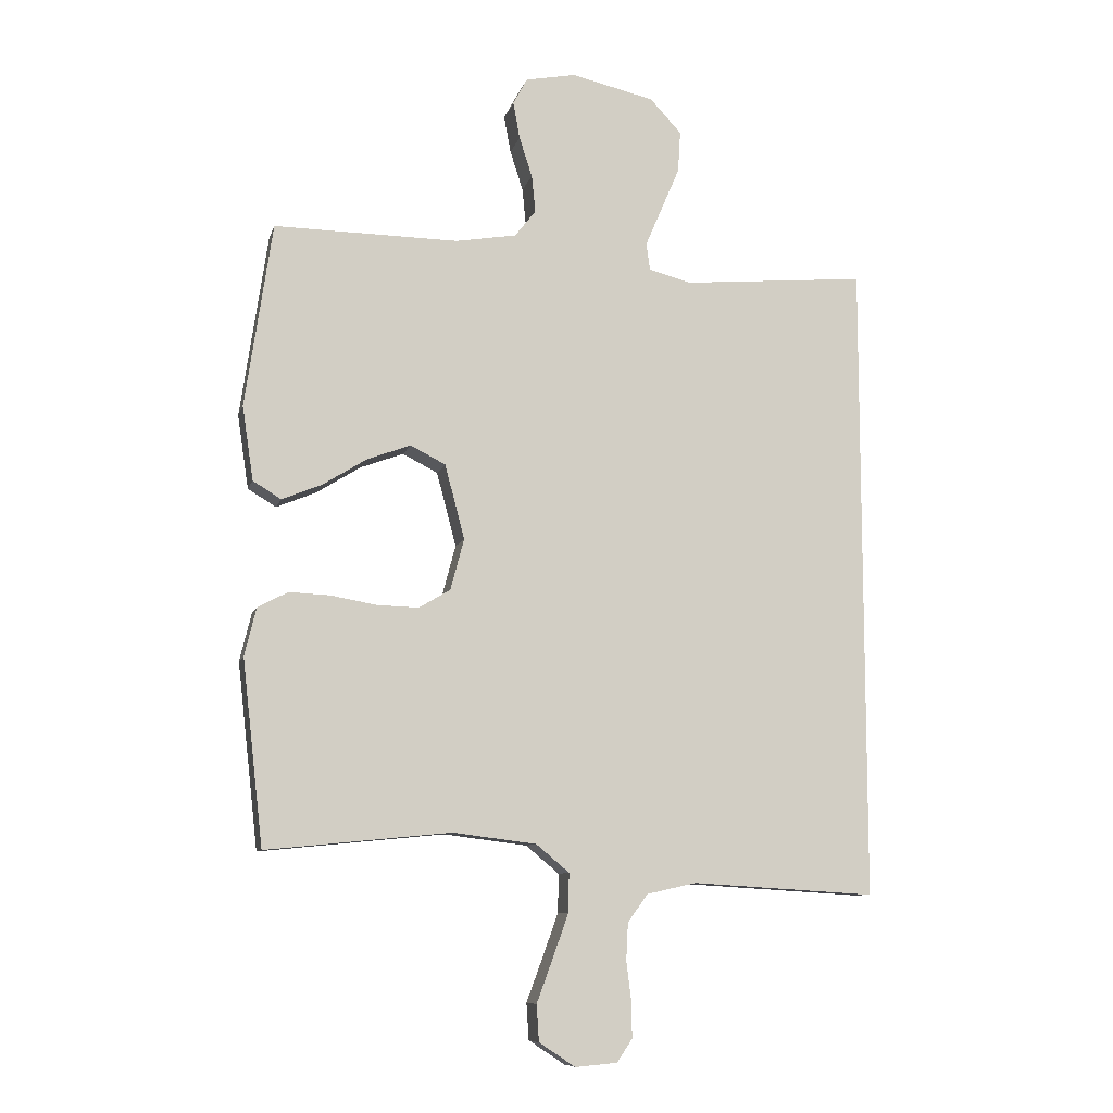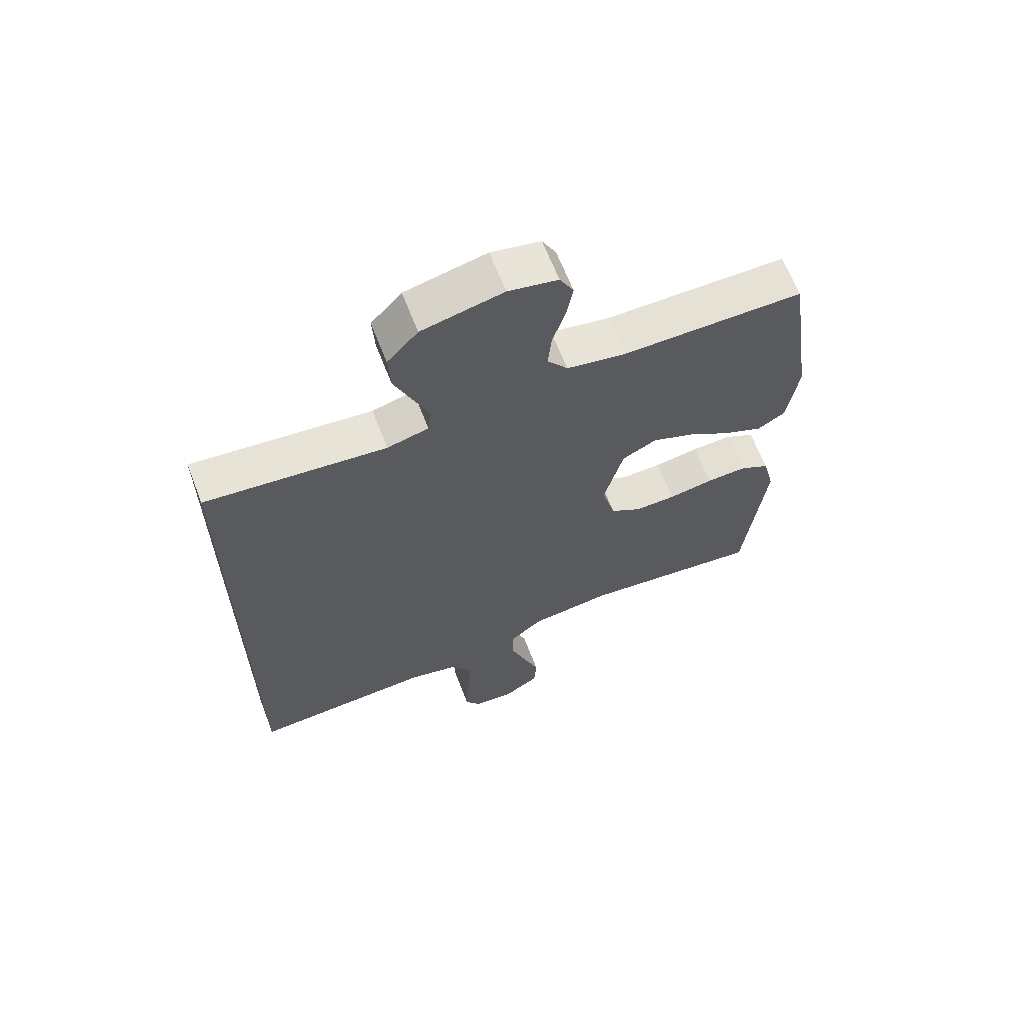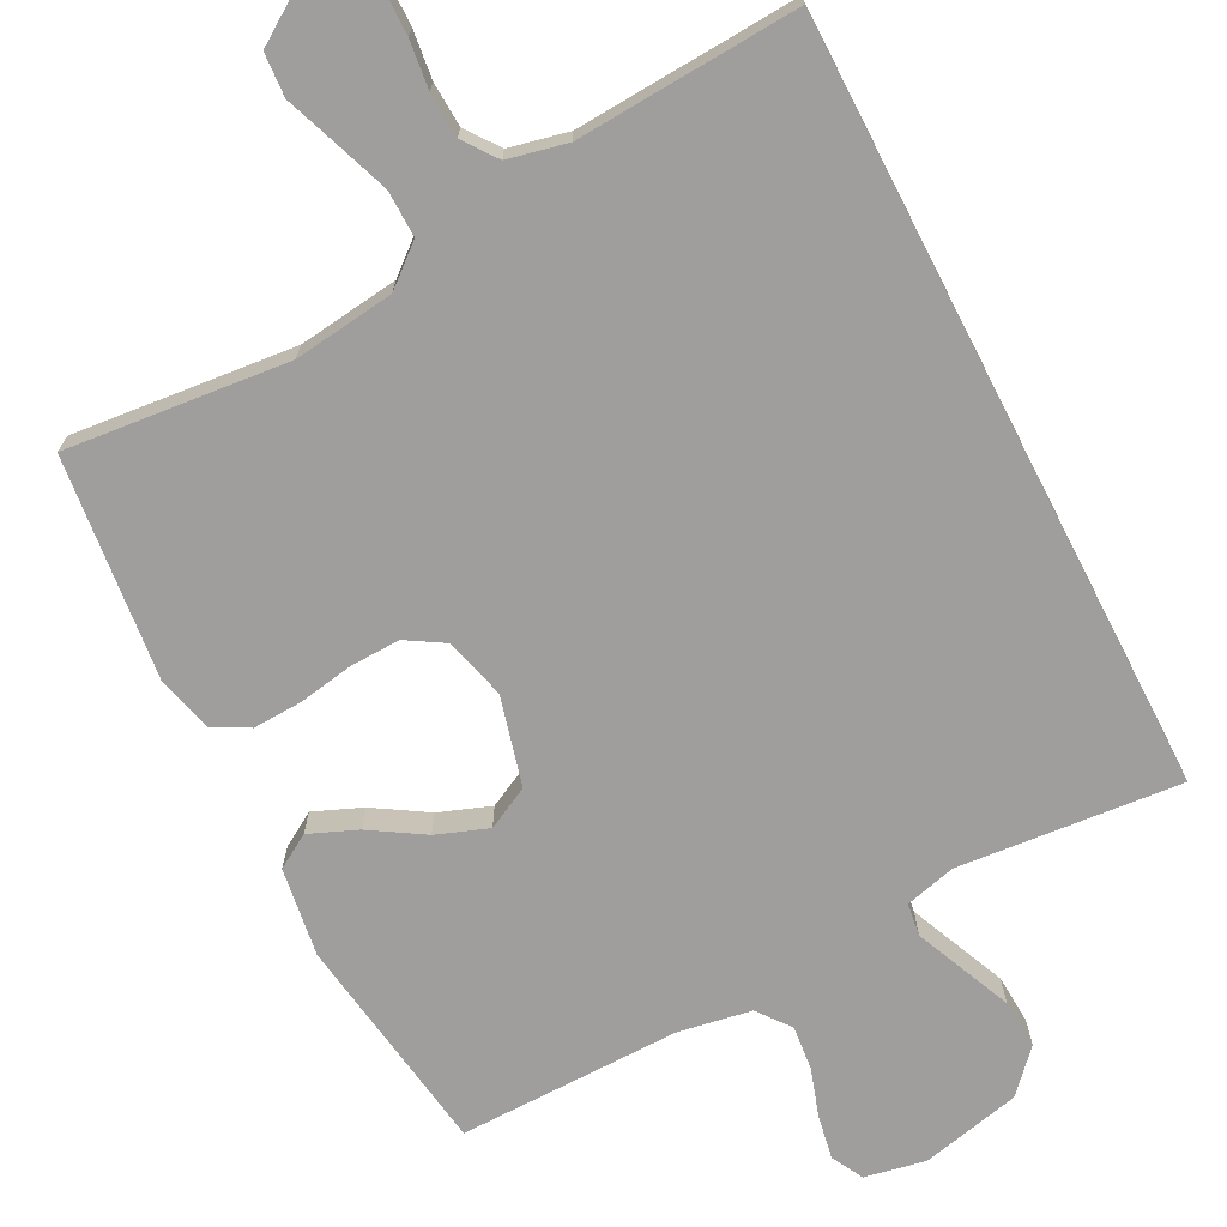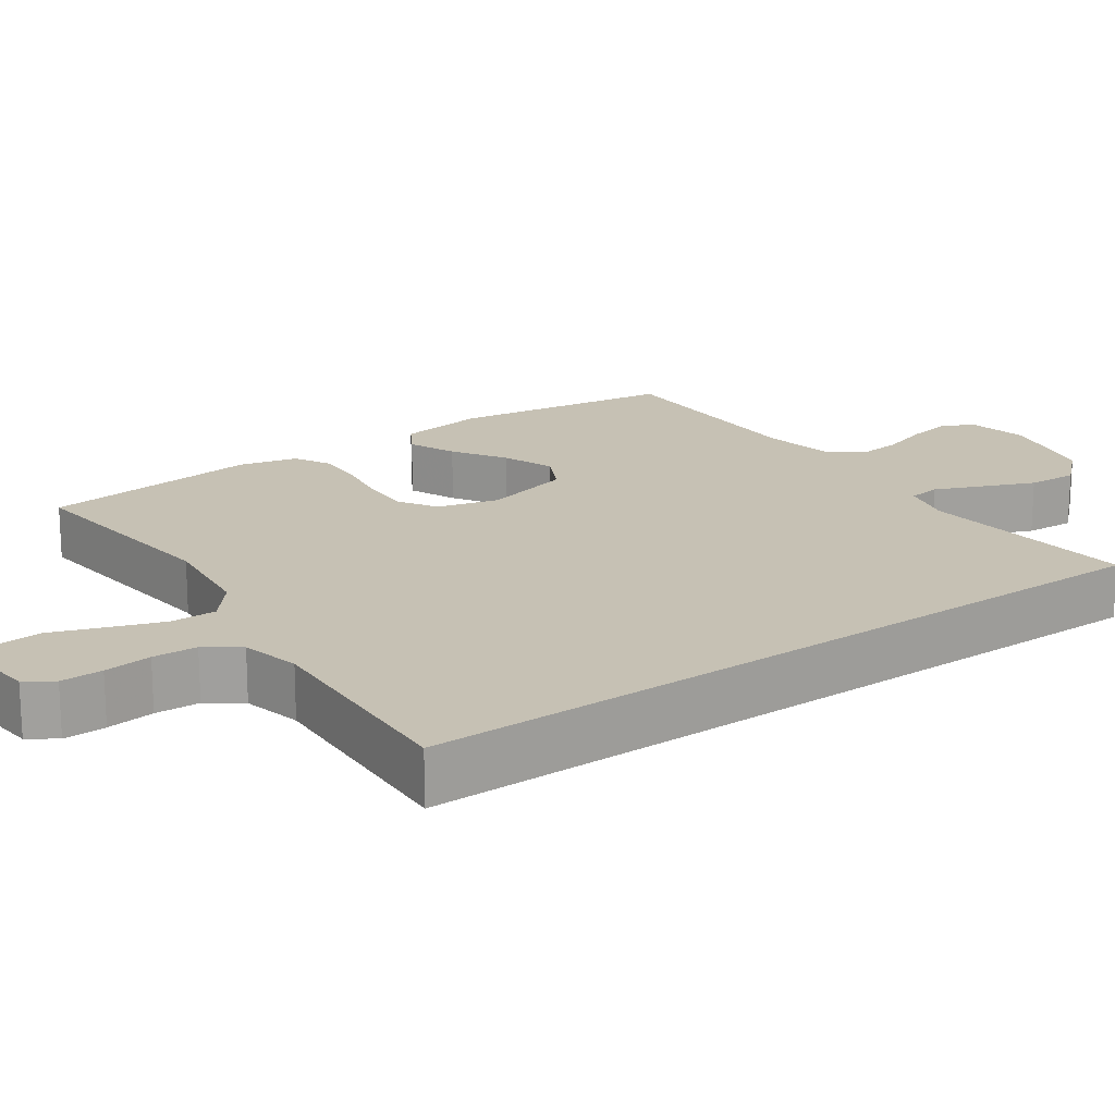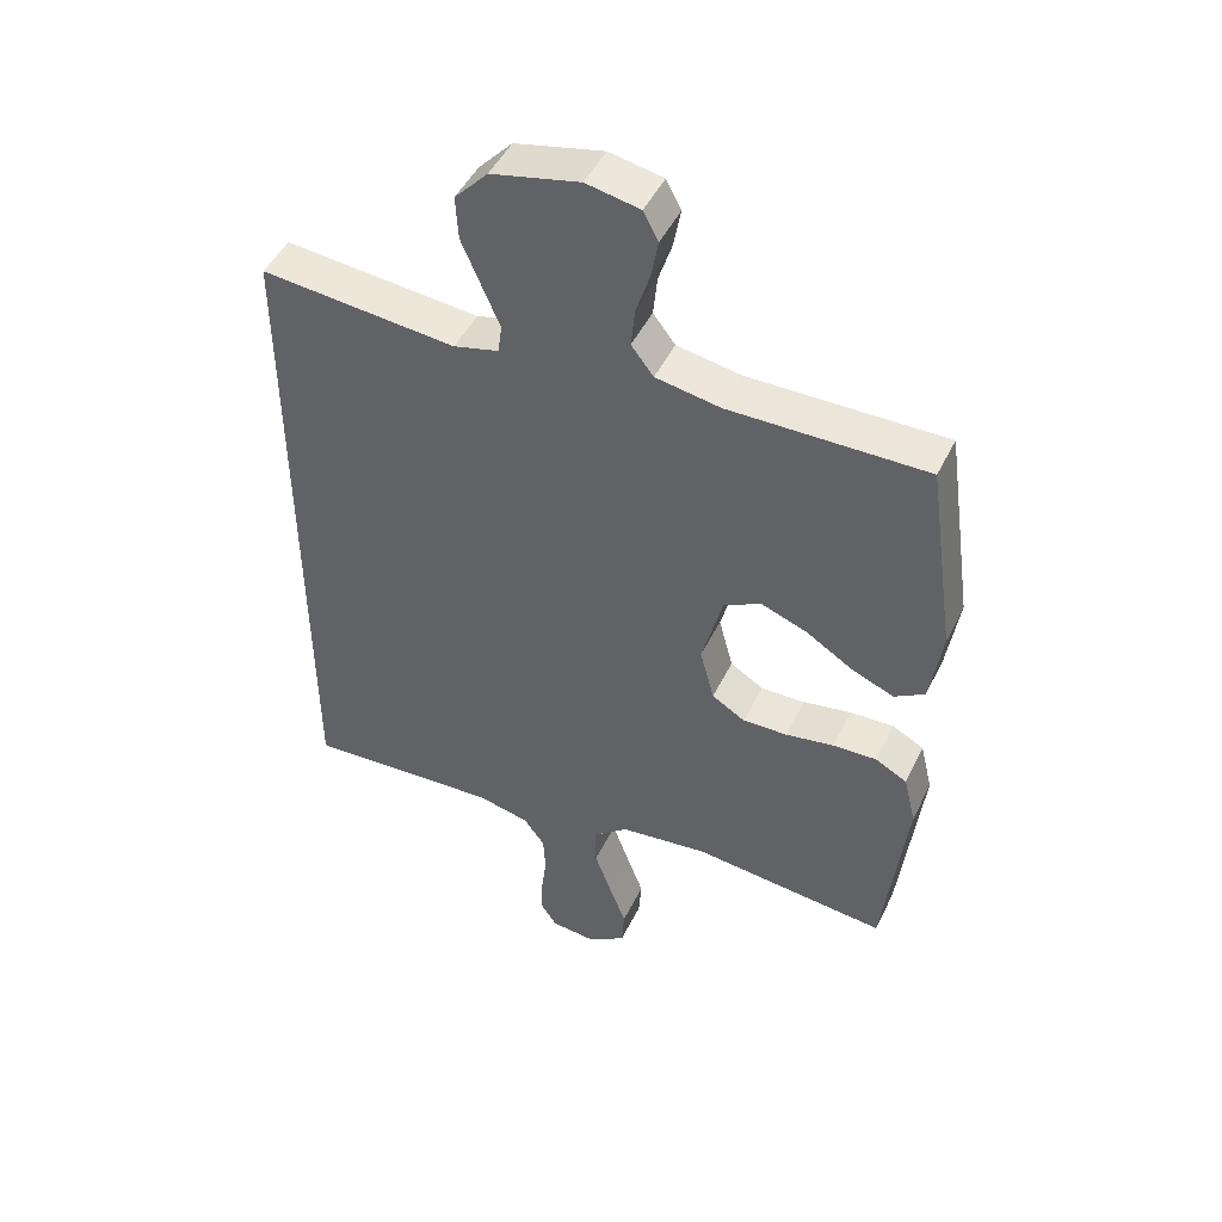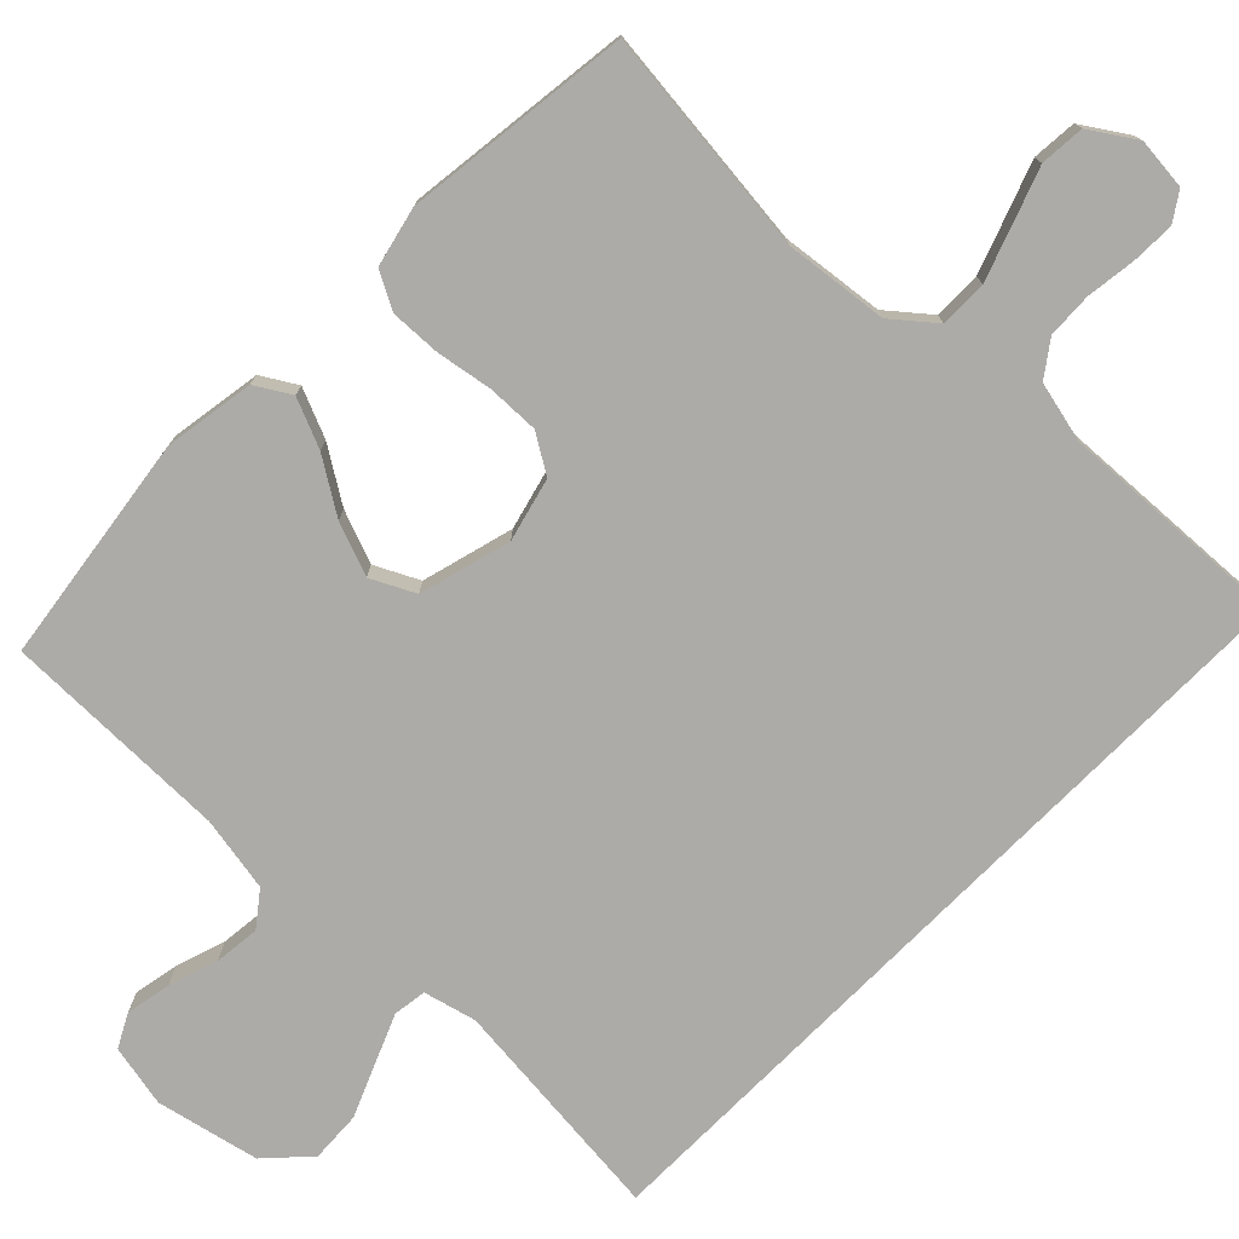
<metadata>
{"format":"obj","ext":"obj","renderer":"f3d","projection":"perspective","resolution":1024,"background":"white","views":[{"elev":-9.2,"azim":166.1,"up":"+Z"},{"elev":64.6,"azim":-21.1,"up":"+Z"},{"elev":-70.9,"azim":-152.7,"up":"+Y"},{"elev":18.5,"azim":-125.6,"up":"+Y"},{"elev":47.6,"azim":25.2,"up":"+Z"},{"elev":-76.4,"azim":135.2,"up":"+Y"}]}
</metadata>
<code>
v -0.5 0.07 -0.565
v -0.5 0.07 0.481
v -0.2 0.07 0.454
v -0.131 0.07 0.472
v -0.125 0.07 0.516
v -0.152 0.07 0.579
v -0.182 0.07 0.649
v -0.186 0.07 0.716
v -0.135 0.07 0.771
v 0 0.07 0.802
v 0.082 0.07 0.786
v 0.105 0.07 0.743
v 0.094 0.07 0.683
v 0.073 0.07 0.618
v 0.067 0.07 0.558
v 0.101 0.07 0.514
v 0.2 0.07 0.497
v 0.5 0.07 0.5
v 0.544 0.07 0.2
v 0.526 0.07 0.08
v 0.48 0.07 0.052
v 0.415 0.07 0.079
v 0.343 0.07 0.124
v 0.273 0.07 0.15
v 0.216 0.07 0.121
v 0.184 0.07 0
v 0.206 0.07 -0.083
v 0.257 0.07 -0.114
v 0.325 0.07 -0.112
v 0.399 0.07 -0.099
v 0.466 0.07 -0.096
v 0.515 0.07 -0.122
v 0.534 0.07 -0.2
v 0.5 0.07 -0.5
v 0.2 0.07 -0.47
v 0.064 0.07 -0.487
v 0.01 0.07 -0.532
v 0.011 0.07 -0.595
v 0.037 0.07 -0.667
v 0.063 0.07 -0.737
v 0.059 0.07 -0.796
v 0 0.07 -0.835
v -0.068 0.07 -0.829
v -0.093 0.07 -0.792
v -0.092 0.07 -0.735
v -0.084 0.07 -0.67
v -0.087 0.07 -0.61
v -0.12 0.07 -0.565
v -0.2 0.07 -0.547
v -0.5 0 -0.565
v -0.5 0 0.481
v -0.2 0 0.454
v -0.131 0 0.472
v -0.125 0 0.516
v -0.152 0 0.579
v -0.182 0 0.649
v -0.186 0 0.716
v -0.135 0 0.771
v 0 0 0.802
v 0.082 0 0.786
v 0.105 0 0.743
v 0.094 0 0.683
v 0.073 0 0.618
v 0.067 0 0.558
v 0.101 0 0.514
v 0.2 0 0.497
v 0.5 0 0.5
v 0.544 0 0.2
v 0.526 0 0.08
v 0.48 0 0.052
v 0.415 0 0.079
v 0.343 0 0.124
v 0.273 0 0.15
v 0.216 0 0.121
v 0.184 0 0
v 0.206 0 -0.083
v 0.257 0 -0.114
v 0.325 0 -0.112
v 0.399 0 -0.099
v 0.466 0 -0.096
v 0.515 0 -0.122
v 0.534 0 -0.2
v 0.5 0 -0.5
v 0.2 0 -0.47
v 0.064 0 -0.487
v 0.01 0 -0.532
v 0.011 0 -0.595
v 0.037 0 -0.667
v 0.063 0 -0.737
v 0.059 0 -0.796
v 0 0 -0.835
v -0.068 0 -0.829
v -0.093 0 -0.792
v -0.092 0 -0.735
v -0.084 0 -0.67
v -0.087 0 -0.61
v -0.12 0 -0.565
v -0.2 0 -0.547
f 44 45 46
f 43 44 46
f 42 43 46
f 41 42 46
f 40 41 46
f 39 40 46
f 38 39 46 47
f 37 38 47 48
f 33 34 35
f 32 33 35
f 31 32 35
f 30 31 35
f 29 30 35
f 28 29 35 36
f 37 48 49
f 36 37 49
f 28 36 49
f 27 28 49
f 21 22 23
f 20 21 23
f 19 20 23
f 18 19 23
f 17 18 23
f 16 17 23 24
f 15 16 24 25
f 12 13 14
f 11 12 14
f 10 11 14
f 9 10 14
f 8 9 14
f 7 8 14
f 6 7 14
f 5 6 14 15
f 15 25 26
f 5 15 26
f 4 5 26
f 1 2 3
f 26 27 49
f 4 26 49
f 3 4 49
f 1 3 49
f 95 94 93
f 95 93 92
f 95 92 91
f 95 91 90
f 95 90 89
f 95 89 88
f 96 95 88 87
f 97 96 87 86
f 84 83 82
f 84 82 81
f 84 81 80
f 84 80 79
f 84 79 78
f 85 84 78 77
f 98 97 86
f 98 86 85
f 98 85 77
f 98 77 76
f 72 71 70
f 72 70 69
f 72 69 68
f 72 68 67
f 72 67 66
f 73 72 66 65
f 74 73 65 64
f 63 62 61
f 63 61 60
f 63 60 59
f 63 59 58
f 63 58 57
f 63 57 56
f 63 56 55
f 64 63 55 54
f 75 74 64
f 75 64 54
f 75 54 53
f 52 51 50
f 98 76 75
f 98 75 53
f 98 53 52
f 98 52 50
f 1 50 51 2
f 2 51 52 3
f 3 52 53 4
f 4 53 54 5
f 5 54 55 6
f 6 55 56 7
f 7 56 57 8
f 8 57 58 9
f 9 58 59 10
f 10 59 60 11
f 11 60 61 12
f 12 61 62 13
f 13 62 63 14
f 14 63 64 15
f 15 64 65 16
f 16 65 66 17
f 17 66 67 18
f 18 67 68 19
f 19 68 69 20
f 20 69 70 21
f 21 70 71 22
f 22 71 72 23
f 23 72 73 24
f 24 73 74 25
f 25 74 75 26
f 26 75 76 27
f 27 76 77 28
f 28 77 78 29
f 29 78 79 30
f 30 79 80 31
f 31 80 81 32
f 32 81 82 33
f 33 82 83 34
f 34 83 84 35
f 35 84 85 36
f 36 85 86 37
f 37 86 87 38
f 38 87 88 39
f 39 88 89 40
f 40 89 90 41
f 41 90 91 42
f 42 91 92 43
f 43 92 93 44
f 44 93 94 45
f 45 94 95 46
f 46 95 96 47
f 47 96 97 48
f 48 97 98 49
f 49 98 50 1

</code>
